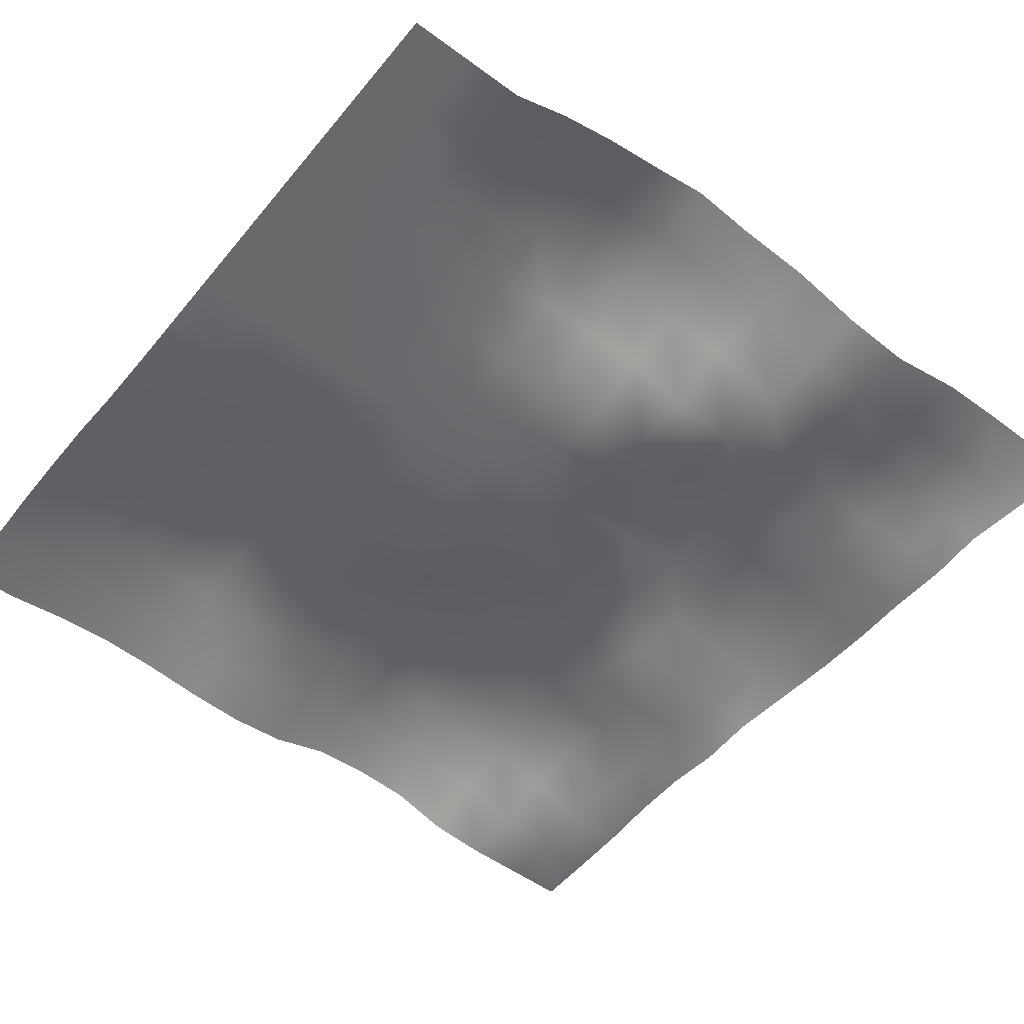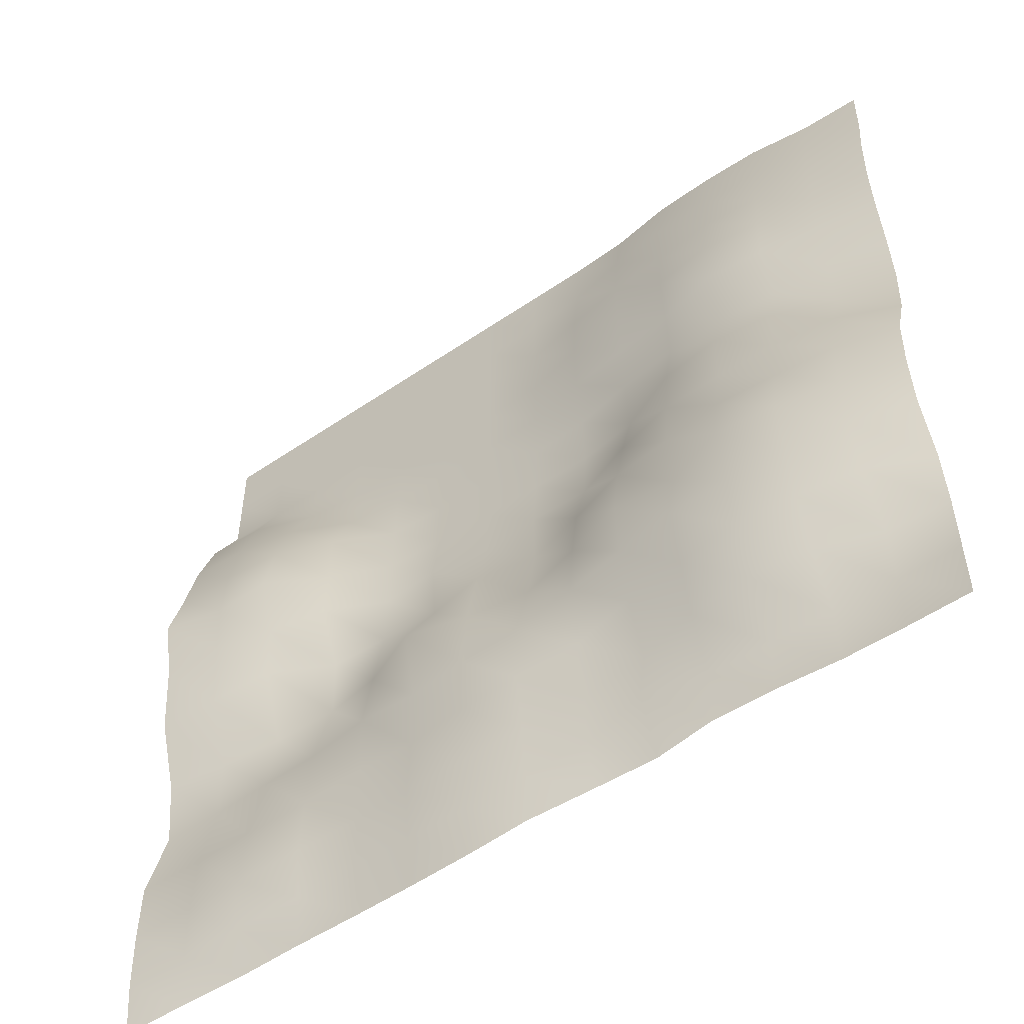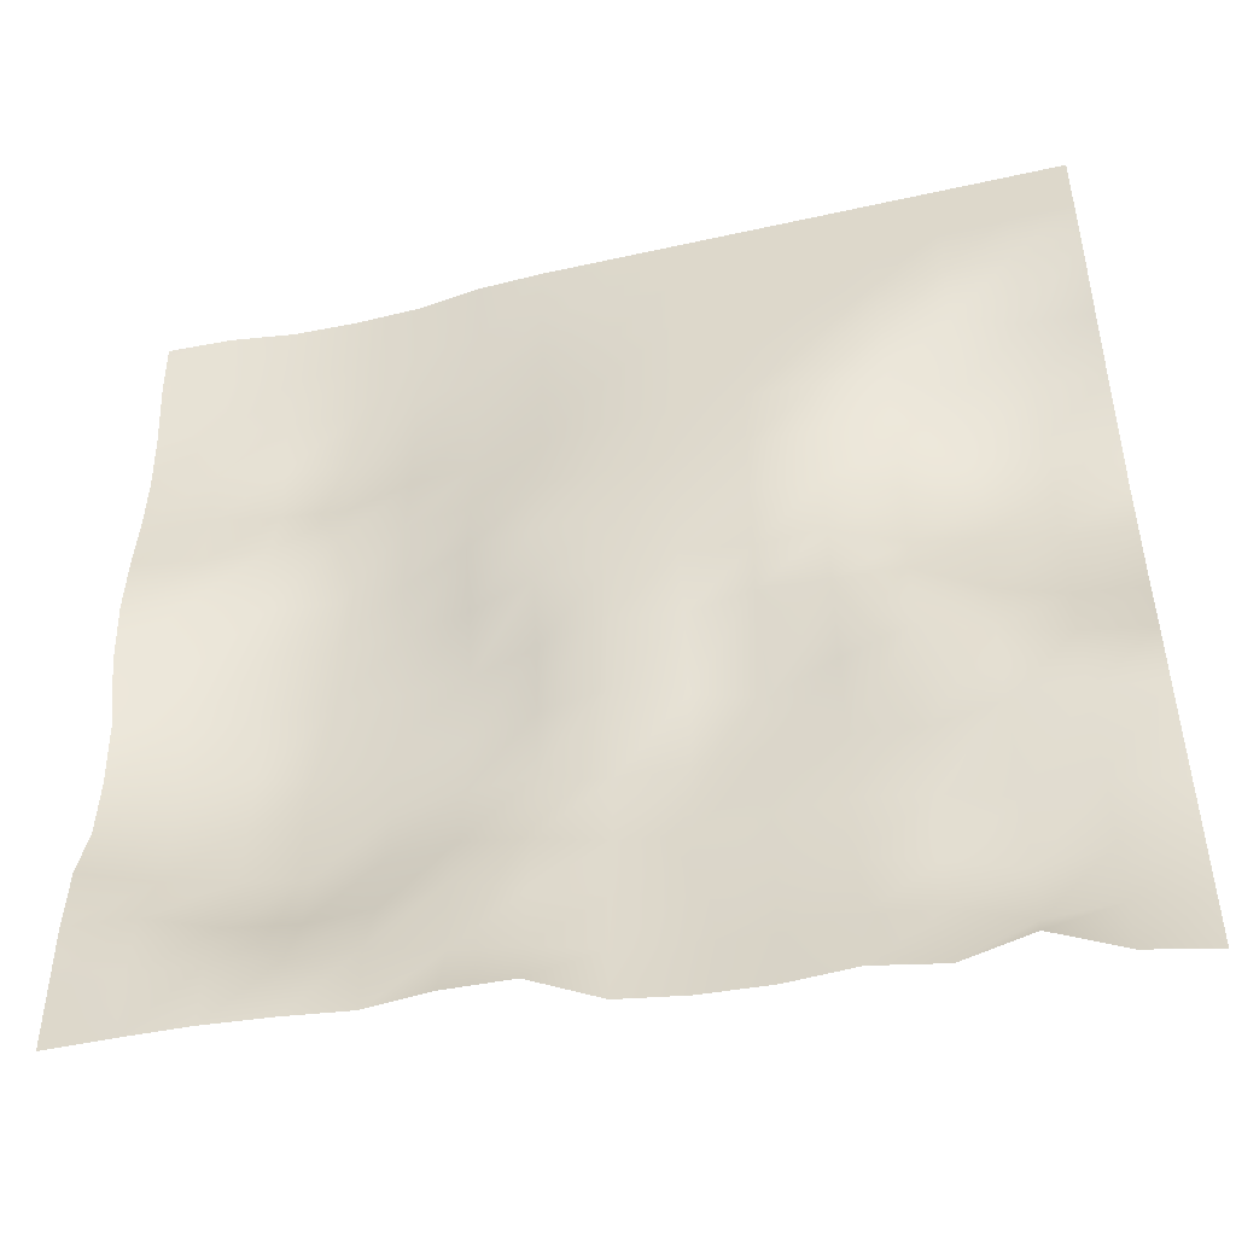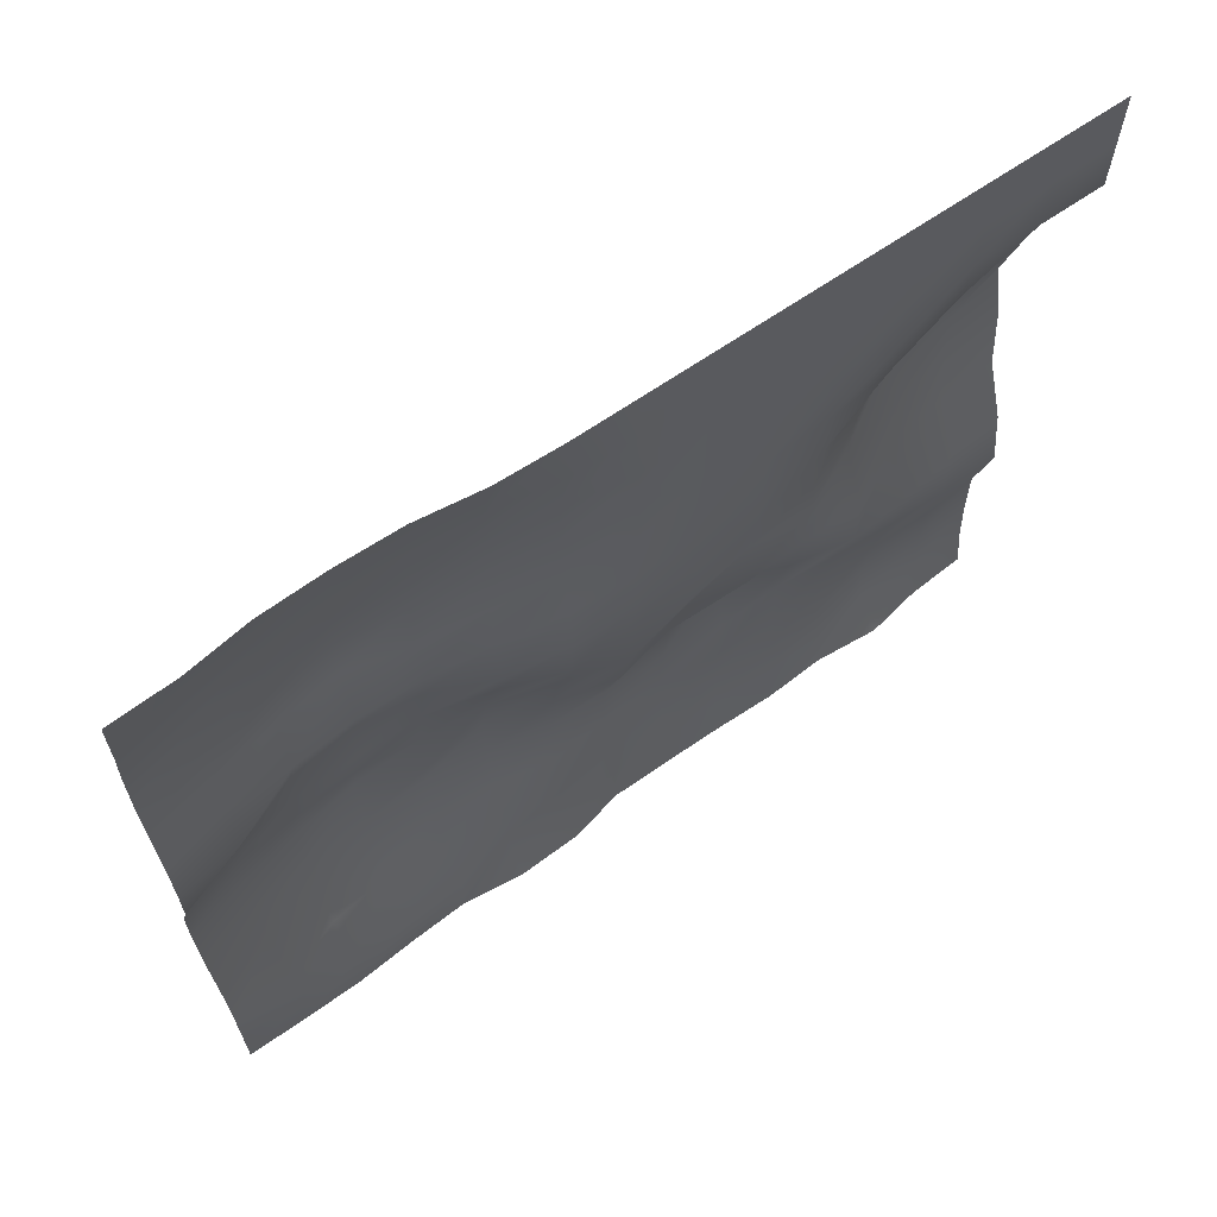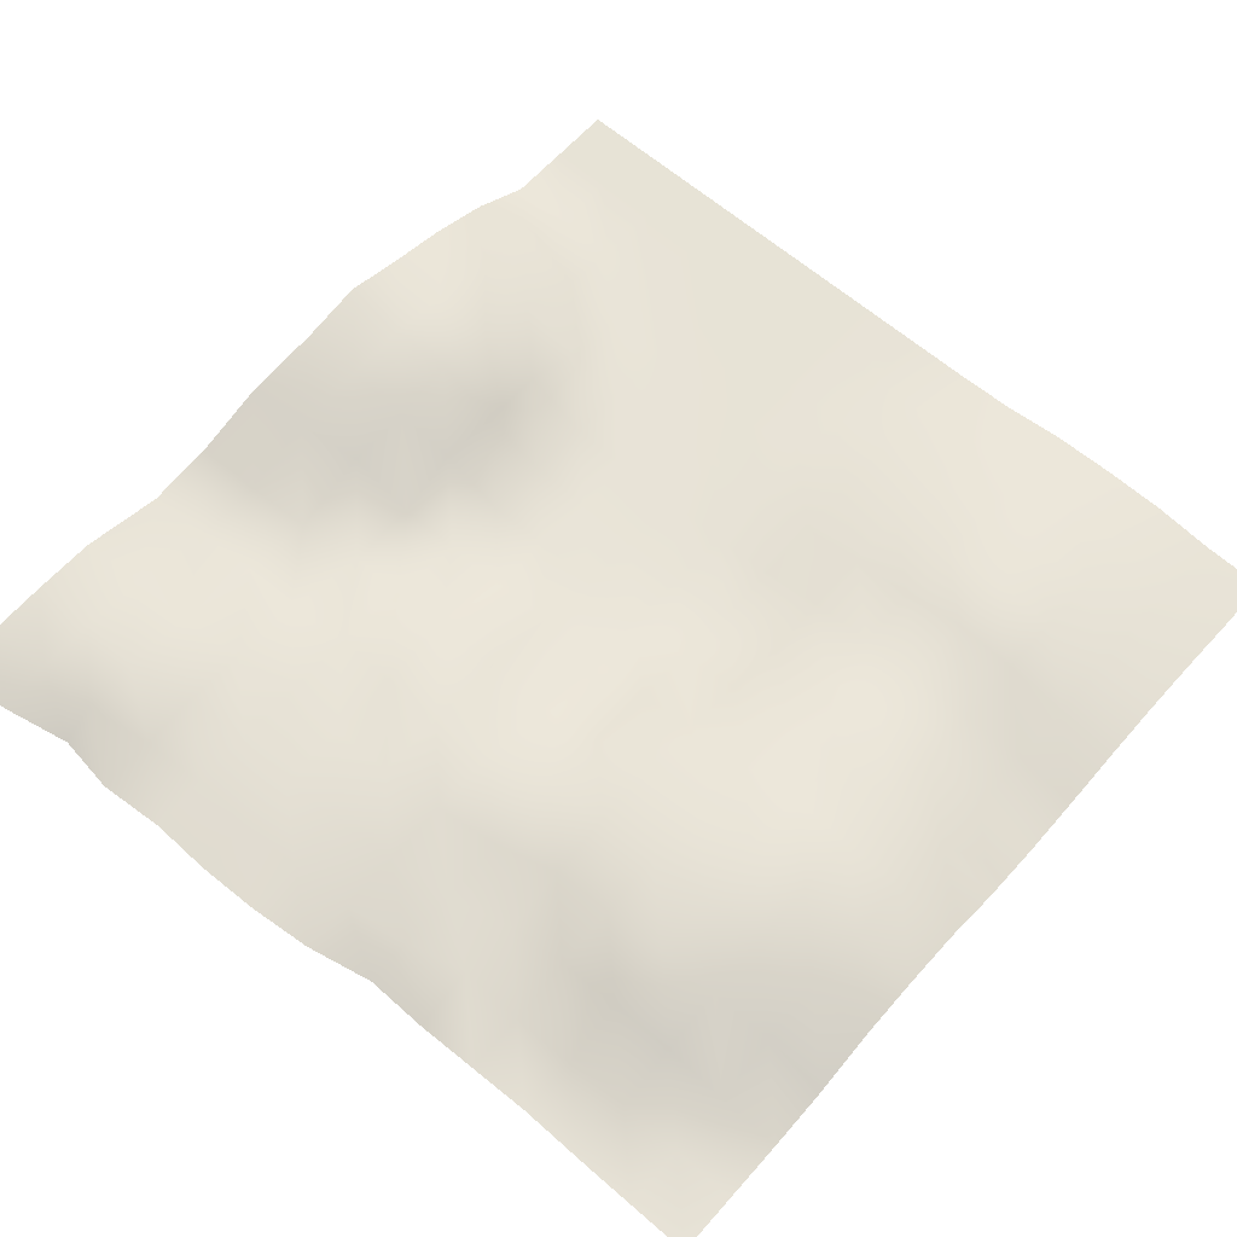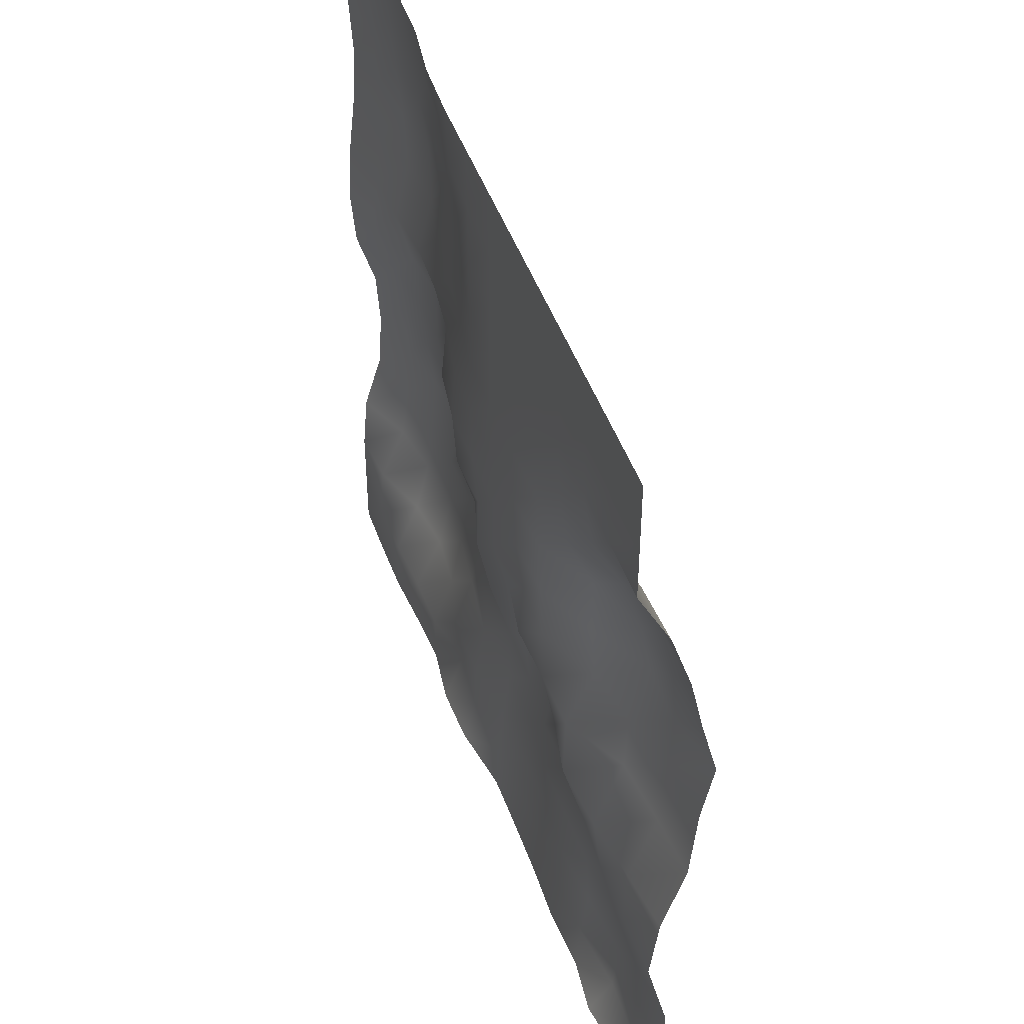
<metadata>
{"format":"obj","ext":"obj","renderer":"f3d","projection":"perspective","resolution":1024,"background":"white","views":[{"elev":-52.6,"azim":51.7,"up":"+Y"},{"elev":-53.4,"azim":-143.8,"up":"+Z"},{"elev":-48.2,"azim":14.1,"up":"+Z"},{"elev":67.1,"azim":-34.5,"up":"+Z"},{"elev":62.7,"azim":-138.7,"up":"+Y"},{"elev":45.5,"azim":71.5,"up":"+Z"}]}
</metadata>
<code>
o Ground1_GroundMesh
v -100 0 -100
v -100 0 -85.71
v -100 0 -71.43
v -100 1.18 -57.14
v -100 5.557 -42.86
v -100 6.456 -28.57
v -100 5.557 -14.29
v -100 1.18 8e-06
v -100 0 14.29
v -100 0.8073 28.57
v -100 2.41 42.86
v -100 3.161 57.14
v -100 2.401 71.43
v -100 0.5084 85.71
v -100 0 100
v -85.71 0 -100
v -85.71 0 -85.71
v -85.71 1.18 -71.43
v -85.71 7.264 -57.14
v -85.71 9.22 -42.86
v -85.71 10.15 -28.57
v -85.71 9.311 -14.29
v -85.71 7.291 6e-06
v -85.71 1.902 14.29
v -85.71 3.592 28.57
v -85.71 4.787 42.86
v -85.71 4.59 57.14
v -85.71 4.405 71.43
v -85.71 3.146 85.71
v -85.71 0.5084 100
v -71.43 0.2877 -100
v -71.43 0.7942 -85.71
v -71.66 6.608 -72.13
v -71.7 10.06 -57.96
v -71.66 11.61 -43.55
v -71.43 12.82 -28.57
v -71.43 10.83 -14.29
v -71.43 9.091 5e-06
v -71.43 7.912 14.29
v -71.43 4.161 28.57
v -71.43 7.553 42.86
v -71.43 6.978 57.14
v -71.43 5.447 71.43
v -71.43 4.48 85.71
v -71.43 2.395 100
v -57.14 1.446 -100
v -57.44 1.977 -86.61
v -57.55 8.636 -72.65
v -57.58 11.77 -58.46
v -57.54 12.33 -44.06
v -57.44 15.17 -29.46
v -57.14 11.91 -14.29
v -57.14 9.435 4e-06
v -57.14 9.57 14.29
v -57.14 5.398 28.57
v -57.14 9.089 42.86
v -57.14 8.773 57.14
v -57.14 6.781 71.43
v -57.14 4.662 85.71
v -57.14 2.782 100
v -43.08 2.438 -100.7
v -43.26 2.428 -86.91
v -43.37 7.55 -72.97
v -43.42 10.2 -58.82
v -43.37 12.87 -44.39
v -43.26 9.932 -29.78
v -43.09 10.79 -14.98
v -42.86 9.265 3e-06
v -42.86 7.909 14.29
v -42.86 4.969 28.57
v -42.86 5.686 42.86
v -42.86 6.979 57.14
v -42.86 5.414 71.43
v -42.86 4.539 85.71
v -42.86 2.395 100
v -28.84 0.7335 -100.8
v -29 5.928 -87.01
v -29.12 3.739 -73.08
v -29.23 8.602 -59.12
v -29.13 10.75 -44.53
v -29.01 11.61 -29.89
v -28.84 9.419 -15.1
v -28.57 5.847 2e-06
v -28.57 1.97 14.29
v -28.57 3.278 28.57
v -28.57 4.223 42.86
v -28.57 4.491 57.14
v -28.57 4.523 71.43
v -28.57 3.146 85.71
v -28.57 0.5084 100
v -14.51 1.261 -100.7
v -14.84 4.537 -90.4
v -14.97 5.091 -77.12
v -15 7.36 -62.48
v -14.83 8.813 -45.11
v -14.69 7.413 -29.79
v -14.52 5.164 -14.99
v -14.29 0.8996 1e-06
v -14.29 0 14.29
v -14.29 0.7303 28.57
v -14.29 2.465 42.86
v -14.29 3.05 57.14
v -14.29 2.395 71.43
v -14.29 0.5084 85.71
v -14.29 0 100
v -0.2163 5.382 -104.9
v -0.5799 6.397 -92.93
v -0.7043 7.455 -79.51
v -0.718 9.179 -64.89
v -0.6198 9.534 -49.04
v -0.3592 4.423 -30.82
v -1e-06 1.134 -14.29
v 0 1.385 0
v 1e-06 0.1695 14.29
v 2e-06 0 28.57
v 3e-06 0 42.86
v 4e-06 0 57.14
v 5e-06 0 71.43
v 6e-06 0 85.71
v 8e-06 0 100
v 14 5.961 -106.4
v 13.93 7.134 -93.82
v 13.67 8.538 -80.91
v 13.66 9.942 -66.09
v 13.77 9.523 -50.04
v 14.12 7.791 -32.29
v 14.29 4.038 -14.29
v 14.29 0.375 -1e-06
v 14.29 0.2818 14.29
v 14.29 0 28.57
v 14.29 0 42.86
v 14.29 0 57.14
v 14.29 0 71.43
v 14.29 0 85.71
v 14.29 0 100
v 28.26 6.117 -107
v 28.18 7.773 -94.55
v 28.11 9.222 -81.81
v 28.18 8.275 -65.98
v 28.26 8.199 -49.81
v 28.38 11.85 -32.89
v 28.57 1.584 -14.29
v 28.57 2.676 -2e-06
v 28.57 0.8397 14.29
v 28.57 0.3302 28.57
v 28.57 0 42.86
v 28.57 0 57.14
v 28.57 0 71.43
v 28.57 0 85.71
v 28.57 0 100
v 42.57 5.656 -106.4
v 42.5 7.134 -93.82
v 42.46 7.808 -80.26
v 42.5 8.314 -65.25
v 42.57 8.547 -49.28
v 42.69 5.616 -32.29
v 42.86 2.313 -14.29
v 42.86 2.076 -3e-06
v 42.86 1.682 14.29
v 42.86 0.9871 28.57
v 42.86 0.5965 42.86
v 42.86 0 57.14
v 42.86 0 71.43
v 42.86 0 85.71
v 42.86 0 100
v 57.14 6.97 -107.9
v 57.05 8.061 -94.85
v 56.97 9.759 -82.49
v 56.88 9.03 -67.37
v 56.95 8.137 -51.45
v 57.12 2.425 -30.49
v 57.14 2.86 -14.29
v 57.14 9.127 -4e-06
v 57.14 8.074 14.29
v 57.14 8.232 28.57
v 57.14 2.149 42.86
v 57.14 0.2482 57.14
v 57.14 0 71.43
v 57.14 0 85.71
v 57.14 0 100
v 71.74 5.047 -105.7
v 71.63 10.93 -98.08
v 71.56 12.3 -85.35
v 71.47 10.99 -69.58
v 71.43 6.725 -49.75
v 71.46 4.636 -33.16
v 71.43 11.04 -15.03
v 71.43 11.66 -5e-06
v 71.43 15.96 14.29
v 71.43 13.35 28.57
v 71.43 8.9 42.86
v 71.43 1.832 57.14
v 71.43 0 71.43
v 71.43 0 85.71
v 71.43 0 100
v 86.19 8.669 -109.8
v 86.17 10.57 -97.65
v 86.12 11.1 -83.97
v 86.01 10.3 -68.79
v 85.76 6.749 -50.5
v 85.75 7.269 -34.63
v 85.74 13.55 -17.78
v 85.71 15.04 -6e-06
v 85.71 15.7 14.29
v 85.71 14.71 28.57
v 85.71 11.6 42.86
v 85.71 6.847 57.14
v 85.71 0 71.43
v 85.71 0 85.71
v 85.71 0 100
v 100.6 10.15 -111.4
v 100.5 11.53 -98.73
v 100.4 12.1 -85.1
v 100.3 12.09 -70.8
v 100.1 7.354 -51.18
v 100 9.365 -35.12
v 100 14.7 -18.35
v 100 16.26 -8e-06
v 100 19.06 14.29
v 100 15.33 28.57
v 100 12.19 42.86
v 100 7.455 57.14
v 100 0 71.43
v 100 0 85.71
v 100 0 100
f 1 2 17 16
f 2 3 18 17
f 3 4 19 18
f 4 5 20 19
f 5 6 21 20
f 6 7 22 21
f 7 8 23 22
f 8 9 24 23
f 9 10 25 24
f 10 11 26 25
f 11 12 27 26
f 12 13 28 27
f 13 14 29 28
f 14 15 30 29
f 16 17 32 31
f 17 18 33 32
f 18 19 34 33
f 19 20 35 34
f 20 21 36 35
f 21 22 37 36
f 22 23 38 37
f 23 24 39 38
f 24 25 40 39
f 25 26 41 40
f 26 27 42 41
f 27 28 43 42
f 28 29 44 43
f 29 30 45 44
f 31 32 47 46
f 32 33 48 47
f 33 34 49 48
f 34 35 50 49
f 35 36 51 50
f 36 37 52 51
f 37 38 53 52
f 38 39 54 53
f 39 40 55 54
f 40 41 56 55
f 41 42 57 56
f 42 43 58 57
f 43 44 59 58
f 44 45 60 59
f 46 47 62 61
f 47 48 63 62
f 48 49 64 63
f 49 50 65 64
f 50 51 66 65
f 51 52 67 66
f 52 53 68 67
f 53 54 69 68
f 54 55 70 69
f 55 56 71 70
f 56 57 72 71
f 57 58 73 72
f 58 59 74 73
f 59 60 75 74
f 61 62 77 76
f 62 63 78 77
f 63 64 79 78
f 64 65 80 79
f 65 66 81 80
f 66 67 82 81
f 67 68 83 82
f 68 69 84 83
f 69 70 85 84
f 70 71 86 85
f 71 72 87 86
f 72 73 88 87
f 73 74 89 88
f 74 75 90 89
f 76 77 92 91
f 77 78 93 92
f 78 79 94 93
f 79 80 95 94
f 80 81 96 95
f 81 82 97 96
f 82 83 98 97
f 83 84 99 98
f 84 85 100 99
f 85 86 101 100
f 86 87 102 101
f 87 88 103 102
f 88 89 104 103
f 89 90 105 104
f 91 92 107 106
f 92 93 108 107
f 93 94 109 108
f 94 95 110 109
f 95 96 111 110
f 96 97 112 111
f 97 98 113 112
f 98 99 114 113
f 99 100 115 114
f 100 101 116 115
f 101 102 117 116
f 102 103 118 117
f 103 104 119 118
f 104 105 120 119
f 106 107 122 121
f 107 108 123 122
f 108 109 124 123
f 109 110 125 124
f 110 111 126 125
f 111 112 127 126
f 112 113 128 127
f 113 114 129 128
f 114 115 130 129
f 115 116 131 130
f 116 117 132 131
f 117 118 133 132
f 118 119 134 133
f 119 120 135 134
f 121 122 137 136
f 122 123 138 137
f 123 124 139 138
f 124 125 140 139
f 125 126 141 140
f 126 127 142 141
f 127 128 143 142
f 128 129 144 143
f 129 130 145 144
f 130 131 146 145
f 131 132 147 146
f 132 133 148 147
f 133 134 149 148
f 134 135 150 149
f 136 137 152 151
f 137 138 153 152
f 138 139 154 153
f 139 140 155 154
f 140 141 156 155
f 141 142 157 156
f 142 143 158 157
f 143 144 159 158
f 144 145 160 159
f 145 146 161 160
f 146 147 162 161
f 147 148 163 162
f 148 149 164 163
f 149 150 165 164
f 151 152 167 166
f 152 153 168 167
f 153 154 169 168
f 154 155 170 169
f 155 156 171 170
f 156 157 172 171
f 157 158 173 172
f 158 159 174 173
f 159 160 175 174
f 160 161 176 175
f 161 162 177 176
f 162 163 178 177
f 163 164 179 178
f 164 165 180 179
f 166 167 182 181
f 167 168 183 182
f 168 169 184 183
f 169 170 185 184
f 170 171 186 185
f 171 172 187 186
f 172 173 188 187
f 173 174 189 188
f 174 175 190 189
f 175 176 191 190
f 176 177 192 191
f 177 178 193 192
f 178 179 194 193
f 179 180 195 194
f 181 182 197 196
f 182 183 198 197
f 183 184 199 198
f 184 185 200 199
f 185 186 201 200
f 186 187 202 201
f 187 188 203 202
f 188 189 204 203
f 189 190 205 204
f 190 191 206 205
f 191 192 207 206
f 192 193 208 207
f 193 194 209 208
f 194 195 210 209
f 196 197 212 211
f 197 198 213 212
f 198 199 214 213
f 199 200 215 214
f 200 201 216 215
f 201 202 217 216
f 202 203 218 217
f 203 204 219 218
f 204 205 220 219
f 205 206 221 220
f 206 207 222 221
f 207 208 223 222
f 208 209 224 223
f 209 210 225 224

</code>
